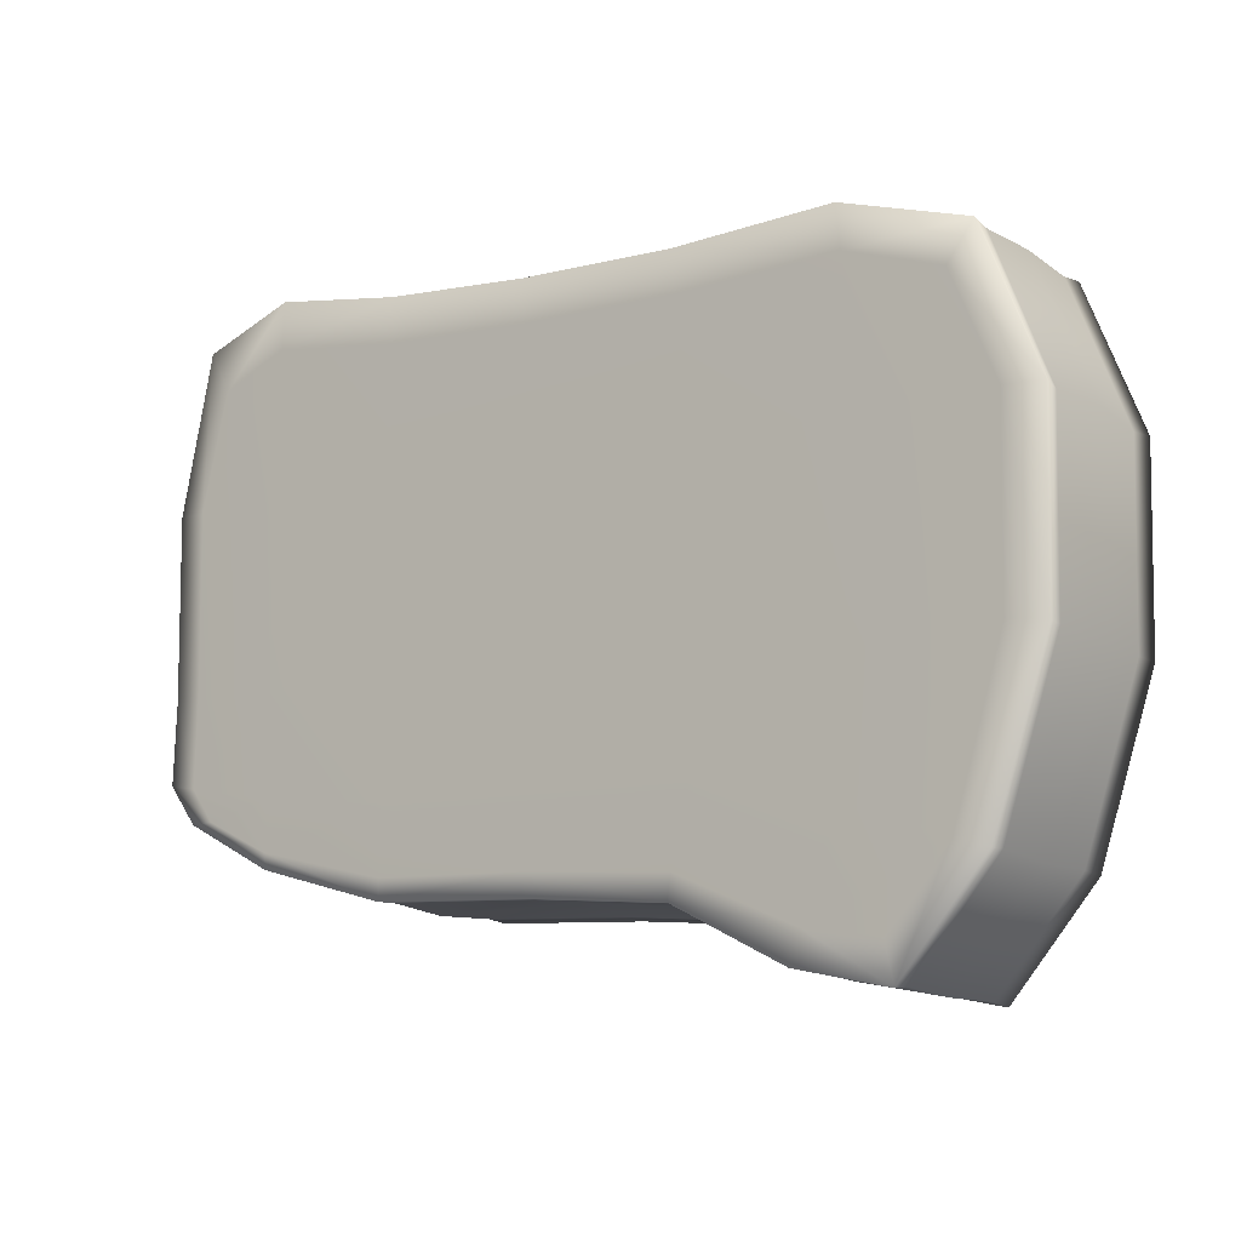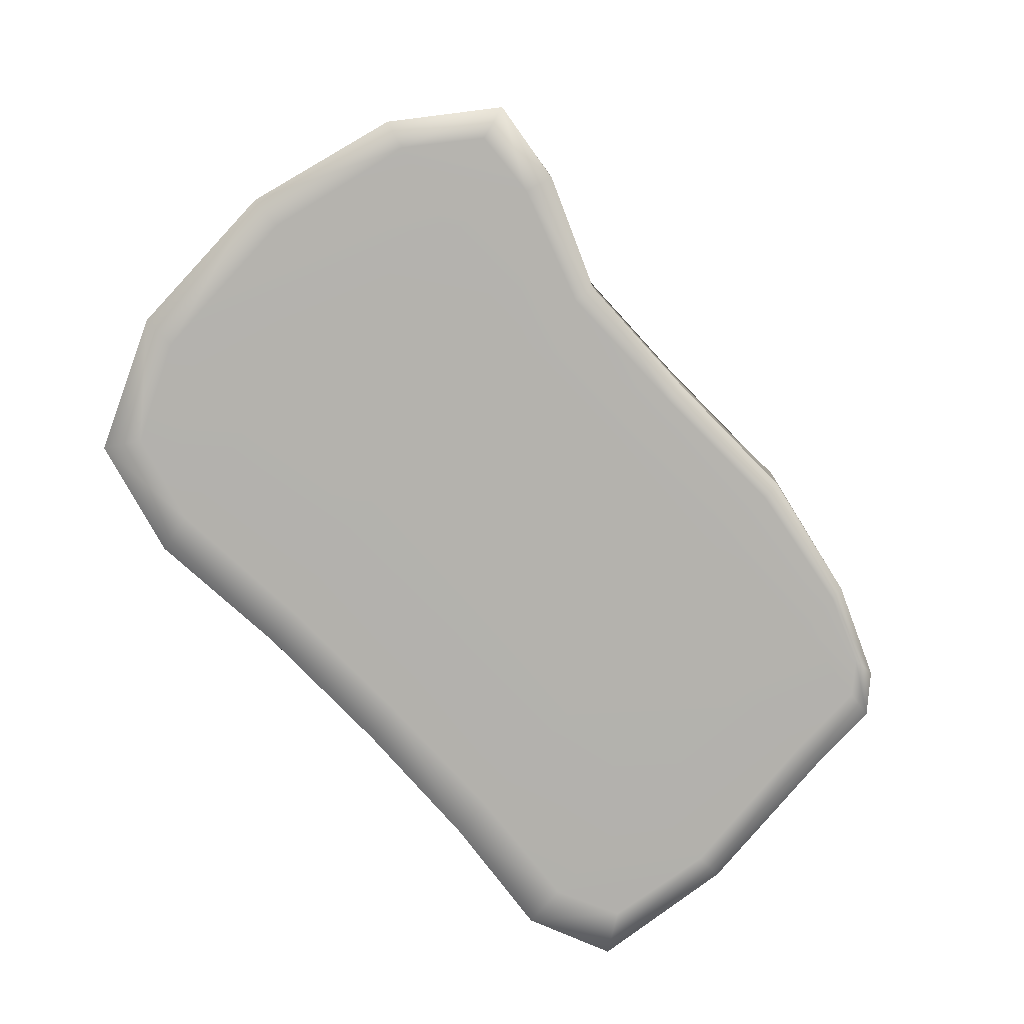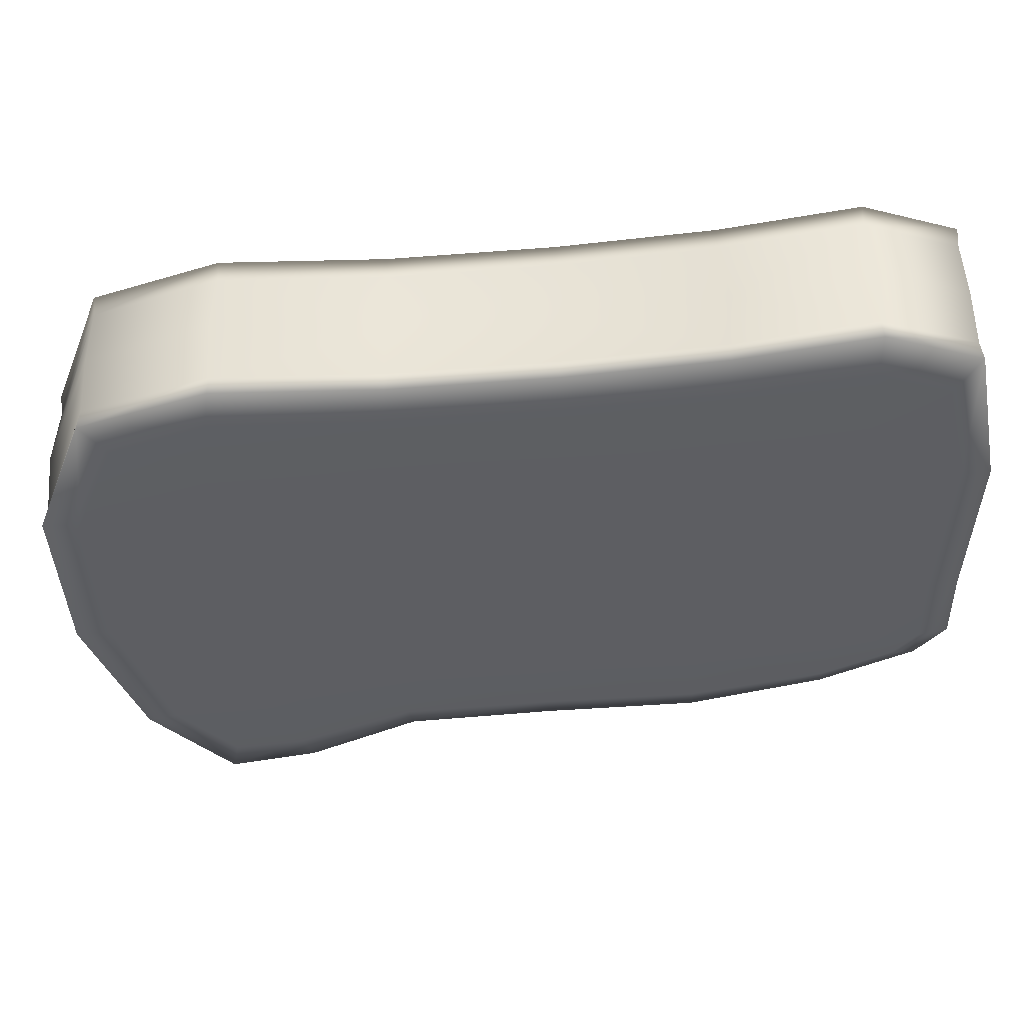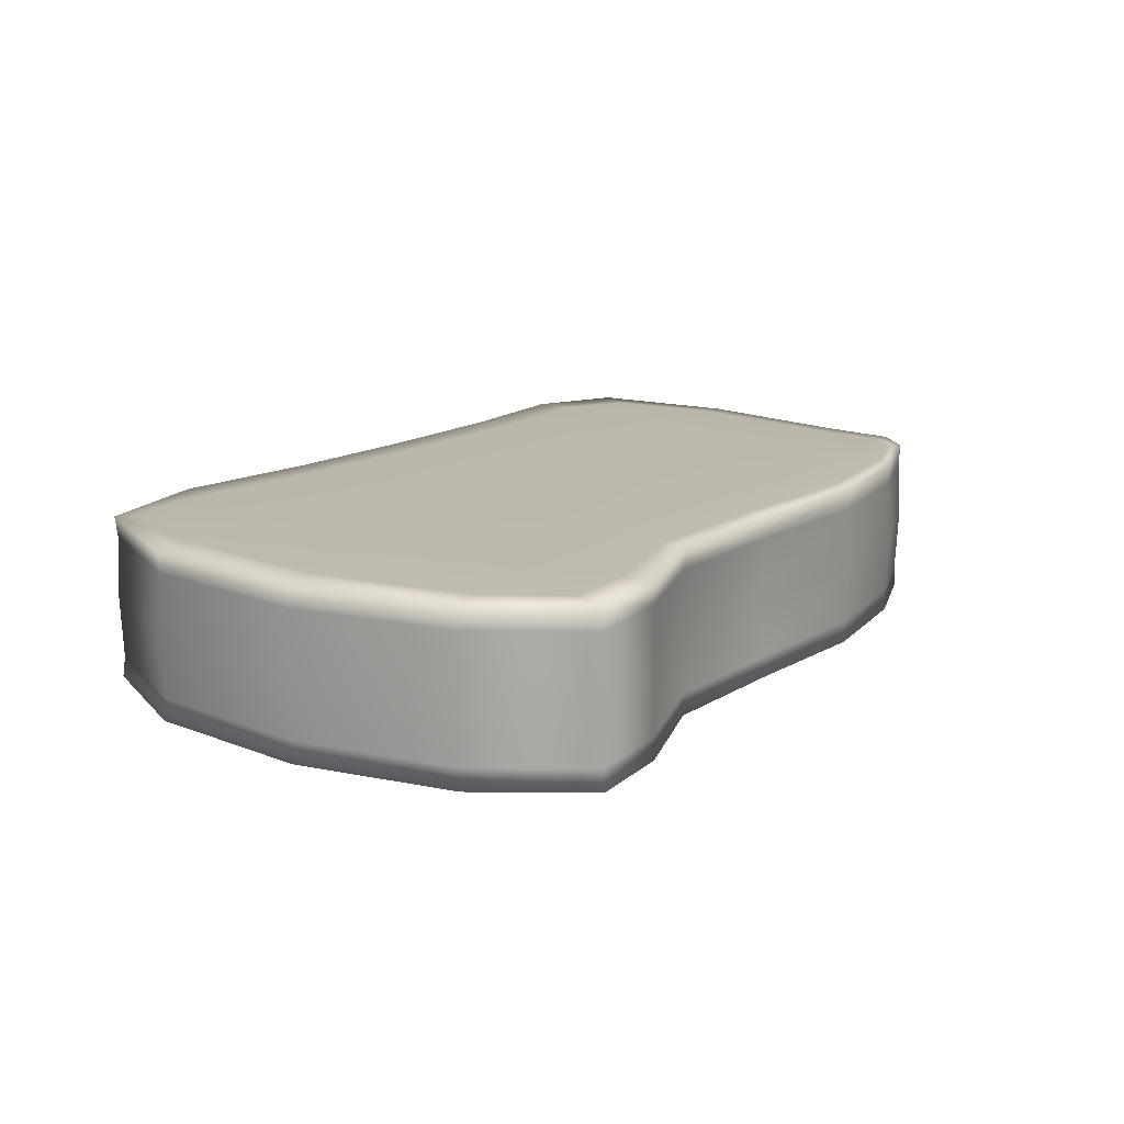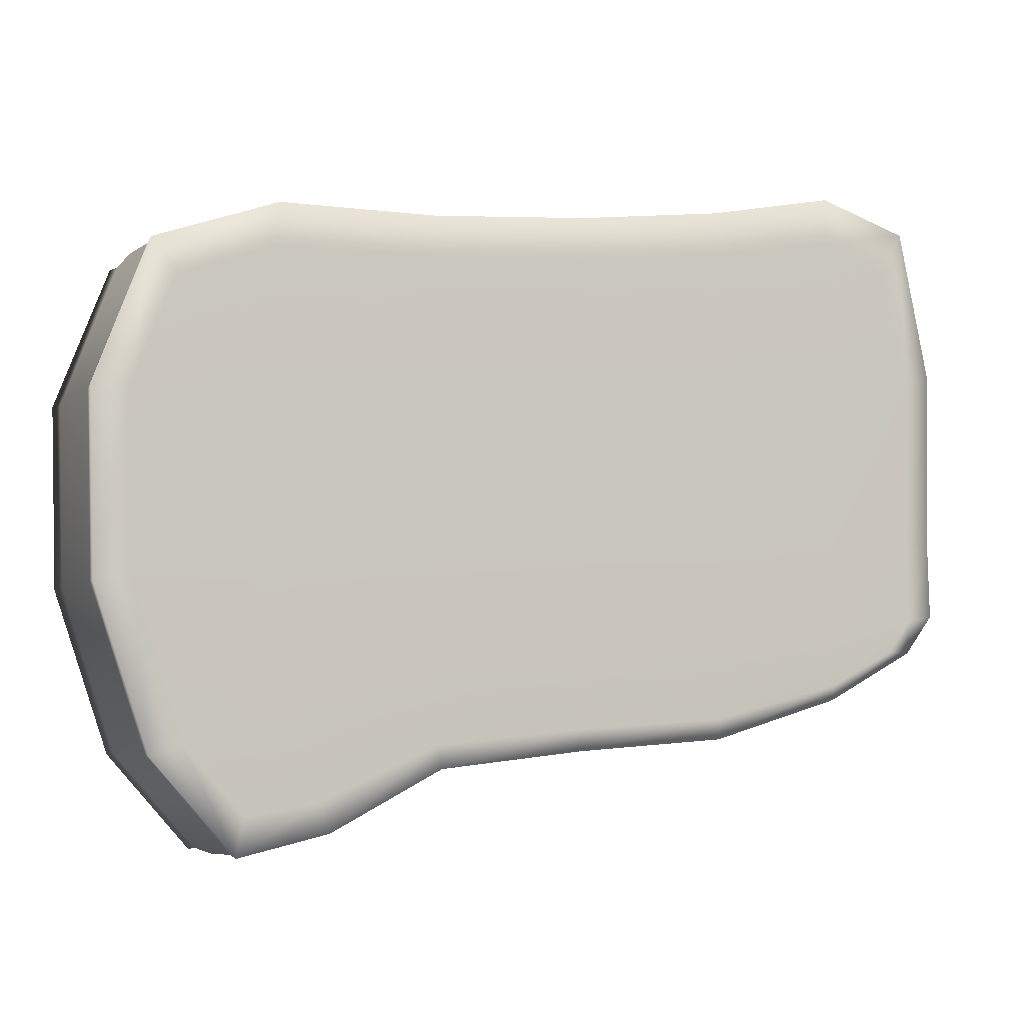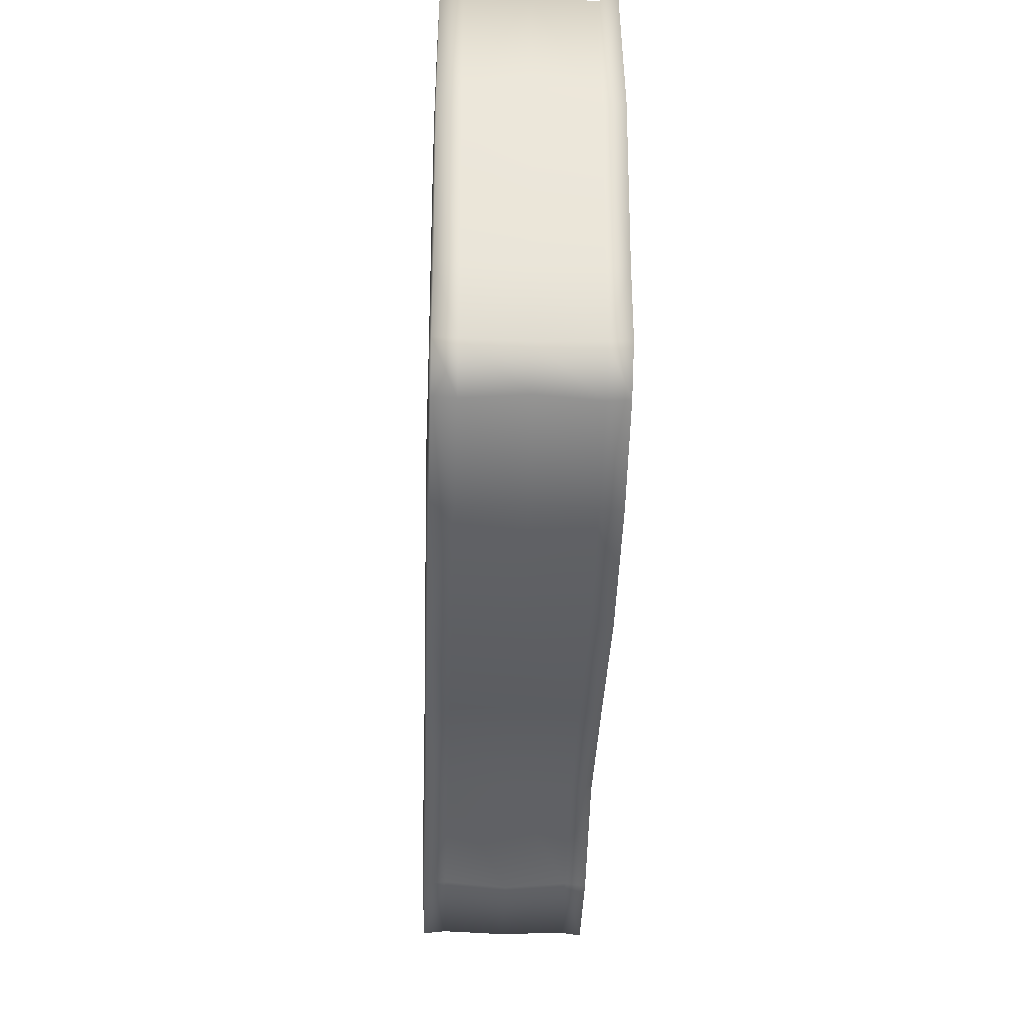
<metadata>
{"format":"obj","ext":"obj","renderer":"f3d","projection":"perspective","resolution":1024,"background":"white","views":[{"elev":-14.5,"azim":37.5,"up":"+Z"},{"elev":-79.5,"azim":138.7,"up":"+Y"},{"elev":51.0,"azim":178.8,"up":"+Z"},{"elev":14.9,"azim":132.8,"up":"+Y"},{"elev":-5.5,"azim":156.5,"up":"+Z"},{"elev":-30.8,"azim":-92.1,"up":"+Z"}]}
</metadata>
<code>
v -6.643 0.1024 4.363
v 6.856 0.1024 3.228
v -6.643 3.049 4.363
v 6.856 3.049 3.228
v -6.643 3.049 -2.748
v 5.638 3.049 -5.542
v -6.643 0.1024 -2.748
v 5.638 0.1024 -5.542
v -3.047 3.063 -3.969
v -3.047 0.09259 -3.969
v -3.058 0.09259 4.385
v -3.058 3.063 4.385
v 2.3 3.063 -4.401
v 2.3 0.09259 -4.401
v 2.422 0.09259 3.89
v 2.422 3.063 3.89
v 7.527 3.063 -1.695
v 2.816 3.08 -1.123
v -3.007 3.08 -0.9518
v -7.018 3.063 -0.7147
v -7.018 0.09259 -0.7147
v -3.007 0.08004 -0.9518
v 2.816 0.08004 -1.123
v 7.527 0.09259 -1.695
v 2.353 2.636 4.565
v -3.068 2.636 5.113
v -7.018 2.636 5.063
v -7.5 2.636 -0.6766
v -7.018 2.636 -2.754
v -3.056 2.636 -4.298
v 2.213 2.636 -4.783
v 5.751 2.636 -6.159
v 8.107 2.636 -1.779
v 7.273 2.636 3.777
v 2.353 0.4867 4.565
v -3.068 0.4867 5.113
v -7.018 0.4867 5.063
v -7.5 0.4867 -0.6766
v -7.018 0.4867 -2.754
v -3.056 0.4867 -4.298
v 2.213 0.4867 -4.783
v 5.751 0.4867 -6.159
v 8.107 0.4867 -1.779
v 7.273 0.4867 3.777
v 5.123 0.484 4.54
v 8.2 0.4838 1.319
v 7.302 1.558 3.816
v 7.182 0.4851 -4.531
v 8.206 1.558 -1.819
v 4.175 0.4814 -5.793
v 5.759 0.1169 -6.203
v -0.363 0.4852 -4.495
v 2.211 0.1168 -4.803
v -5.393 0.4862 -3.611
v -3.06 0.115 -4.325
v -7.529 0.4842 -2.065
v -7.051 0.1153 -2.754
v -7.536 0.4756 2.34
v -7.53 0.1168 -0.6827
v -5.395 0.4837 5.587
v -7.036 1.559 5.099
v -0.4292 0.4867 4.781
v -3.2 1.556 5.078
v 2.376 1.555 4.476
v 5.123 2.638 4.54
v 8.2 2.639 1.319
v 7.302 3.022 3.816
v 7.182 2.637 -4.531
v 8.153 3.024 -1.788
v 4.175 2.641 -5.794
v 5.755 1.559 -6.2
v -0.363 2.637 -4.495
v 2.268 1.558 -4.723
v -5.393 2.636 -3.611
v -3.109 1.558 -4.367
v -7.529 2.638 -2.065
v -7.133 1.558 -2.742
v -7.536 2.647 2.34
v -7.5 1.558 -0.7247
v -5.395 2.639 5.588
v -7.043 3.022 5.11
v -0.4292 2.636 4.781
v -3.074 3.027 5.167
v 2.349 3.027 4.614
v 8.154 0.1152 -1.788
v 5.557 0.07931 -1.414
v 7.605 0.09147 1.396
v -0.1494 0.08004 -1.015
v 2.681 0.0785 1.621
v -5.395 0.07934 -0.8289
v -3.069 0.07791 1.933
v -7.53 3.022 -0.6822
v -7.104 0.09035 2.367
v -5.395 3.081 -0.8289
v -7.055 3.064 -2.18
v -0.1494 3.08 -1.015
v -3.022 3.081 -2.865
v 5.557 3.081 -1.414
v 2.597 3.081 -3.137
v 6.68 3.064 -4.386
v 2.681 3.082 1.621
v 2.349 0.112 4.614
v 5.226 3.064 3.839
v 2.597 0.07933 -3.137
v 5.226 0.09201 3.84
v 2.21 3.022 -4.803
v 4.377 0.09201 -5.331
v 4.377 3.064 -5.331
v -3.069 3.083 1.932
v -3.075 0.1121 5.167
v -0.3897 3.063 4.092
v -3.022 0.07934 -2.865
v -0.3897 0.09259 4.092
v -3.06 3.024 -4.325
v -0.3314 0.09247 -4.144
v -0.3314 3.063 -4.144
v 6.68 0.09179 -4.386
v -7.055 0.09163 -2.18
v 5.759 3.022 -6.202
v -7.05 3.024 -2.754
v 7.605 3.064 1.396
v -7.104 3.066 2.367
v 7.303 0.1168 3.816
v -7.043 0.1171 5.111
v -5.433 0.09139 -3.357
v -5.433 3.064 -3.357
v -5.413 3.063 4.802
v -5.413 0.09205 4.802
v 5.175 1.558 4.602
v 8.279 1.558 1.369
v 7.207 1.558 -4.587
v 4.221 1.558 -5.87
v -0.2654 1.554 -4.42
v -5.514 1.558 -3.64
v -7.579 1.558 -2.13
v -7.668 1.557 2.41
v -5.436 1.558 5.646
v -0.5196 1.555 4.709
v 5.139 3.025 4.587
v 8.252 3.027 1.346
v 7.21 3.025 -4.565
v 4.179 3.026 -5.835
v -0.365 3.025 -4.52
v -5.417 3.026 -3.625
v -7.566 3.026 -2.071
v -7.597 3.037 2.388
v -5.411 3.024 5.64
v -0.435 3.027 4.833
v 7.21 0.1144 -4.565
v 5.013 0.07856 -3.762
v -0.2185 0.07927 -2.963
v -5.413 0.07848 -2.526
v -7.566 0.1131 -2.072
v -5.413 3.082 -2.526
v -0.2184 3.081 -2.964
v 5.013 3.082 -3.762
v 5.521 3.083 1.49
v 5.14 0.1142 4.588
v 5.522 0.07803 1.49
v 4.179 0.1129 -5.835
v -0.2596 3.083 1.773
v -0.4351 0.112 4.833
v -0.2596 0.07799 1.773
v -0.365 0.1133 -4.52
v -7.598 0.1023 2.388
v 8.253 0.1119 1.346
v -5.458 0.07722 2.168
v -5.417 0.1131 -3.626
v -5.458 3.084 2.168
v -5.411 0.115 5.64
f 1 128 170 124
f 3 127 169 122
f 39 54 168 57
f 21 90 167 93
f 2 87 166 123
f 21 93 165 59
f 40 52 164 55
f 11 91 163 113
f 36 110 162 62
f 19 109 161 96
f 41 50 160 53
f 15 89 159 105
f 44 45 158 123
f 18 101 157 98
f 13 99 156 108
f 9 97 155 116
f 20 94 154 95
f 7 118 153 57
f 7 125 152 118
f 23 88 151 104
f 24 86 150 117
f 43 85 149 48
f 12 83 148 111
f 27 80 147 81
f 28 78 146 92
f 29 76 145 120
f 5 126 144 120
f 9 116 143 114
f 13 108 142 106
f 17 69 141 100
f 34 66 140 67
f 16 84 139 103
f 26 63 138 82
f 37 60 137 61
f 38 58 136 79
f 39 56 135 77
f 29 74 134 77
f 30 72 133 75
f 31 70 132 73
f 33 49 131 68
f 44 46 130 47
f 34 65 129 47
f 45 129 64 35
f 64 129 65 25
f 47 129 45 44
f 66 130 49 33
f 49 130 46 43
f 47 130 66 34
f 71 131 48 42
f 48 131 49 43
f 68 131 71 32
f 50 132 71 42
f 71 132 70 32
f 73 132 50 41
f 52 133 73 41
f 73 133 72 31
f 75 133 52 40
f 54 134 75 40
f 75 134 74 30
f 77 134 54 39
f 76 135 79 28
f 79 135 56 38
f 77 135 76 29
f 78 136 61 27
f 61 136 58 37
f 79 136 78 28
f 80 137 63 26
f 63 137 60 36
f 61 137 80 27
f 64 138 62 35
f 62 138 63 36
f 82 138 64 25
f 67 139 65 34
f 65 139 84 25
f 103 139 67 4
f 121 140 69 17
f 69 140 66 33
f 67 140 121 4
f 119 141 68 32
f 68 141 69 33
f 100 141 119 6
f 70 142 119 32
f 119 142 108 6
f 106 142 70 31
f 72 143 106 31
f 106 143 116 13
f 114 143 72 30
f 74 144 114 30
f 114 144 126 9
f 120 144 74 29
f 95 145 92 20
f 92 145 76 28
f 120 145 95 5
f 122 146 81 3
f 81 146 78 27
f 92 146 122 20
f 127 147 83 12
f 83 147 80 26
f 81 147 127 3
f 84 148 82 25
f 82 148 83 26
f 111 148 84 16
f 51 149 117 8
f 117 149 85 24
f 48 149 51 42
f 107 150 104 14
f 104 150 86 23
f 117 150 107 8
f 115 151 112 10
f 112 151 88 22
f 104 151 115 14
f 90 152 112 22
f 112 152 125 10
f 118 152 90 21
f 56 153 59 38
f 59 153 118 21
f 57 153 56 39
f 126 154 97 9
f 97 154 94 19
f 95 154 126 5
f 99 155 96 18
f 96 155 97 19
f 116 155 99 13
f 100 156 98 17
f 98 156 99 18
f 108 156 100 6
f 121 157 103 4
f 103 157 101 16
f 98 157 121 17
f 105 158 102 15
f 102 158 45 35
f 123 158 105 2
f 87 159 86 24
f 86 159 89 23
f 105 159 87 2
f 107 160 51 8
f 51 160 50 42
f 53 160 107 14
f 101 161 111 16
f 111 161 109 12
f 96 161 101 18
f 102 162 113 15
f 113 162 110 11
f 62 162 102 35
f 89 163 88 23
f 88 163 91 22
f 113 163 89 15
f 115 164 53 14
f 53 164 52 41
f 55 164 115 10
f 58 165 124 37
f 124 165 93 1
f 59 165 58 38
f 46 166 85 43
f 85 166 87 24
f 123 166 46 44
f 128 167 91 11
f 91 167 90 22
f 93 167 128 1
f 125 168 55 10
f 55 168 54 40
f 57 168 125 7
f 94 169 109 19
f 109 169 127 12
f 122 169 94 20
f 60 170 110 36
f 110 170 128 11
f 124 170 60 37

</code>
